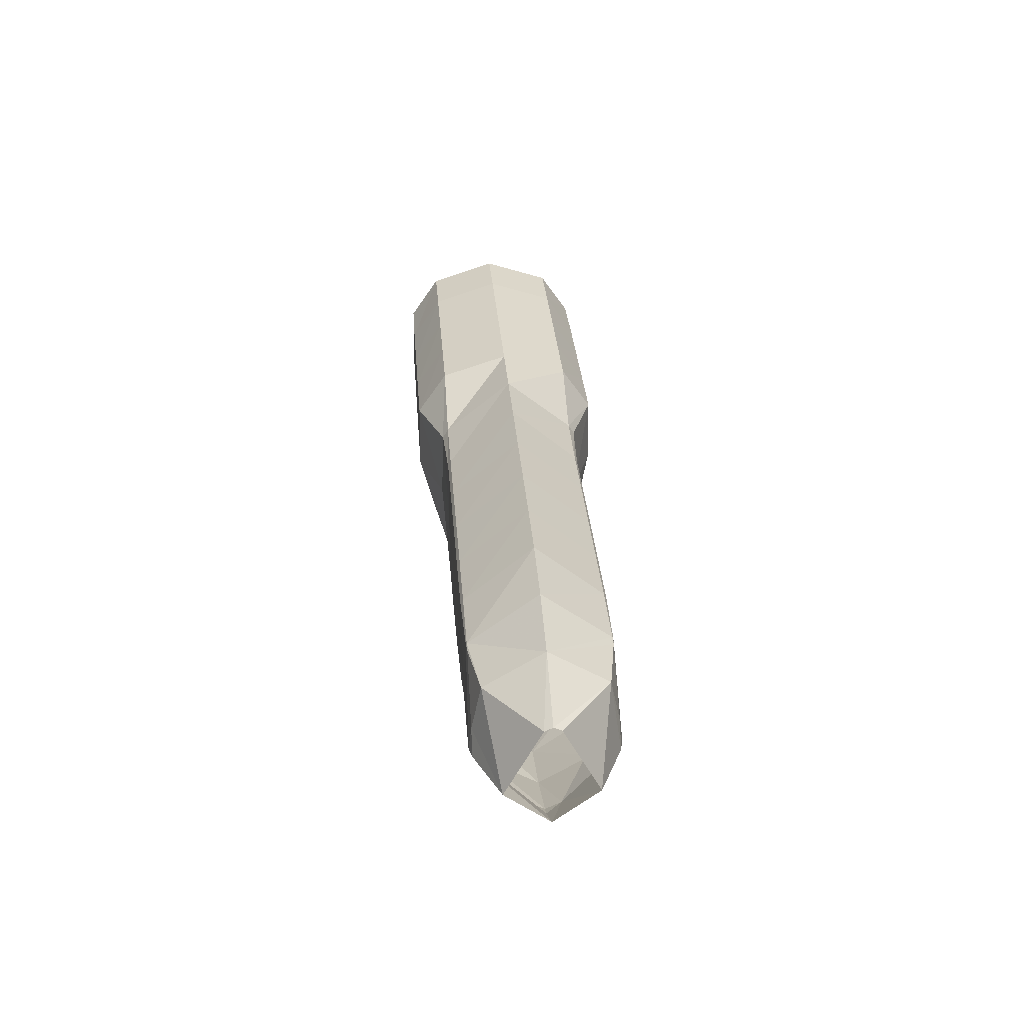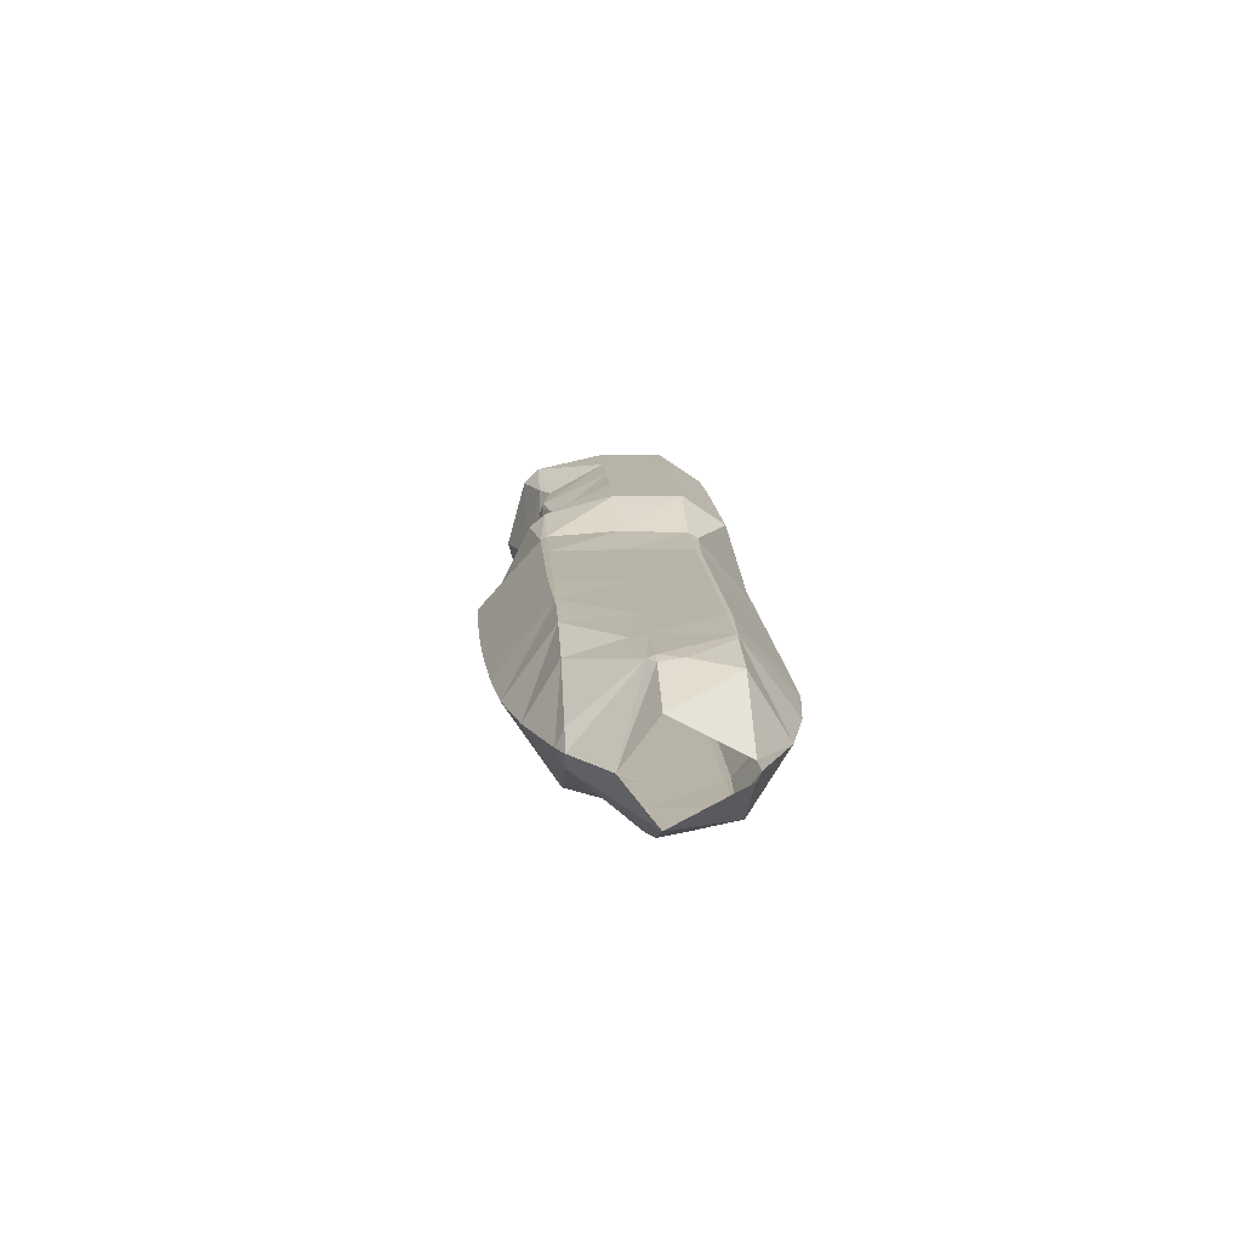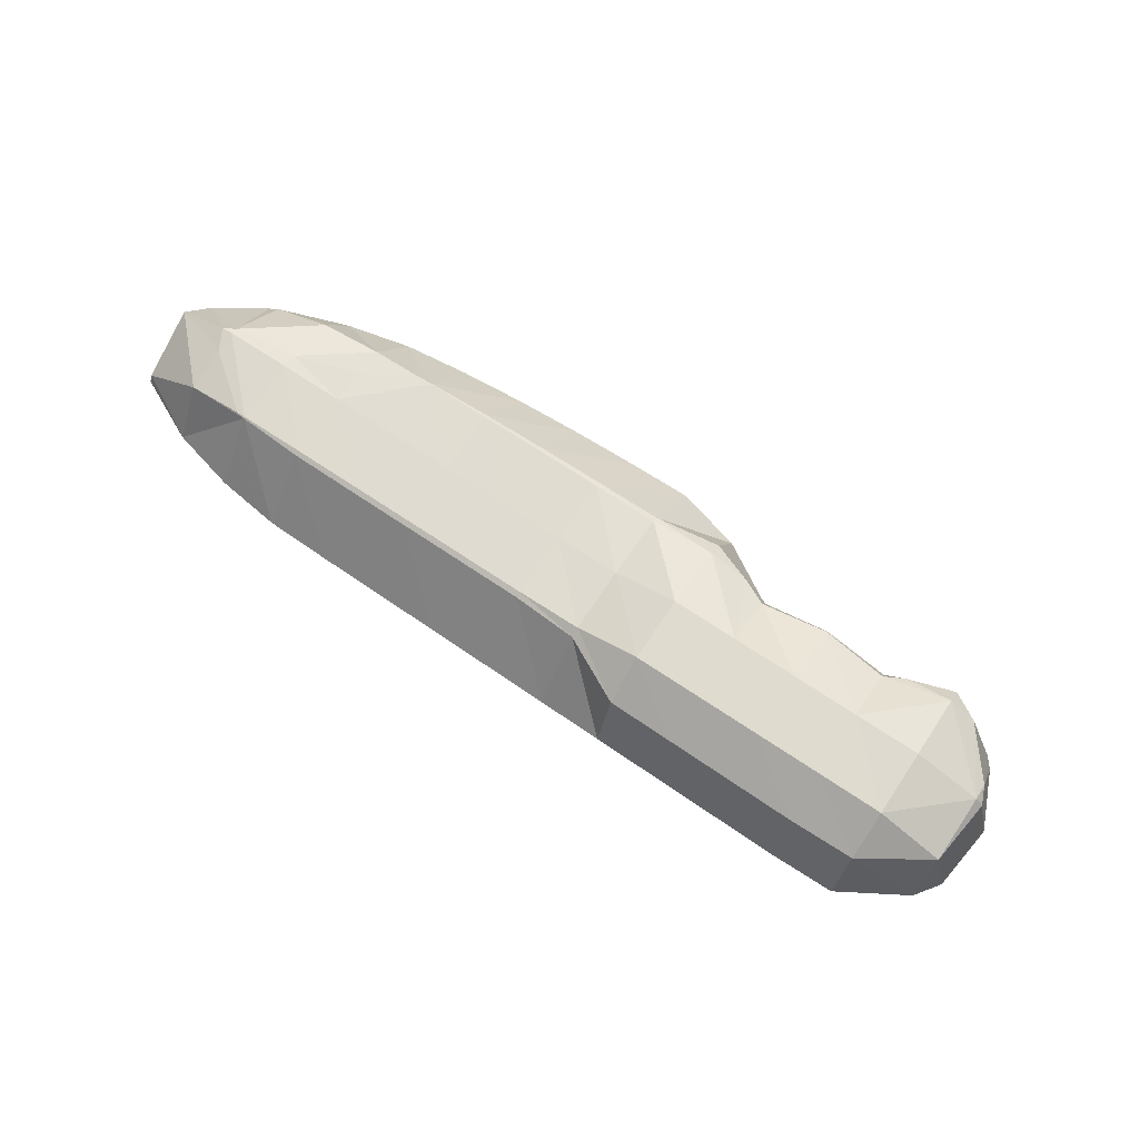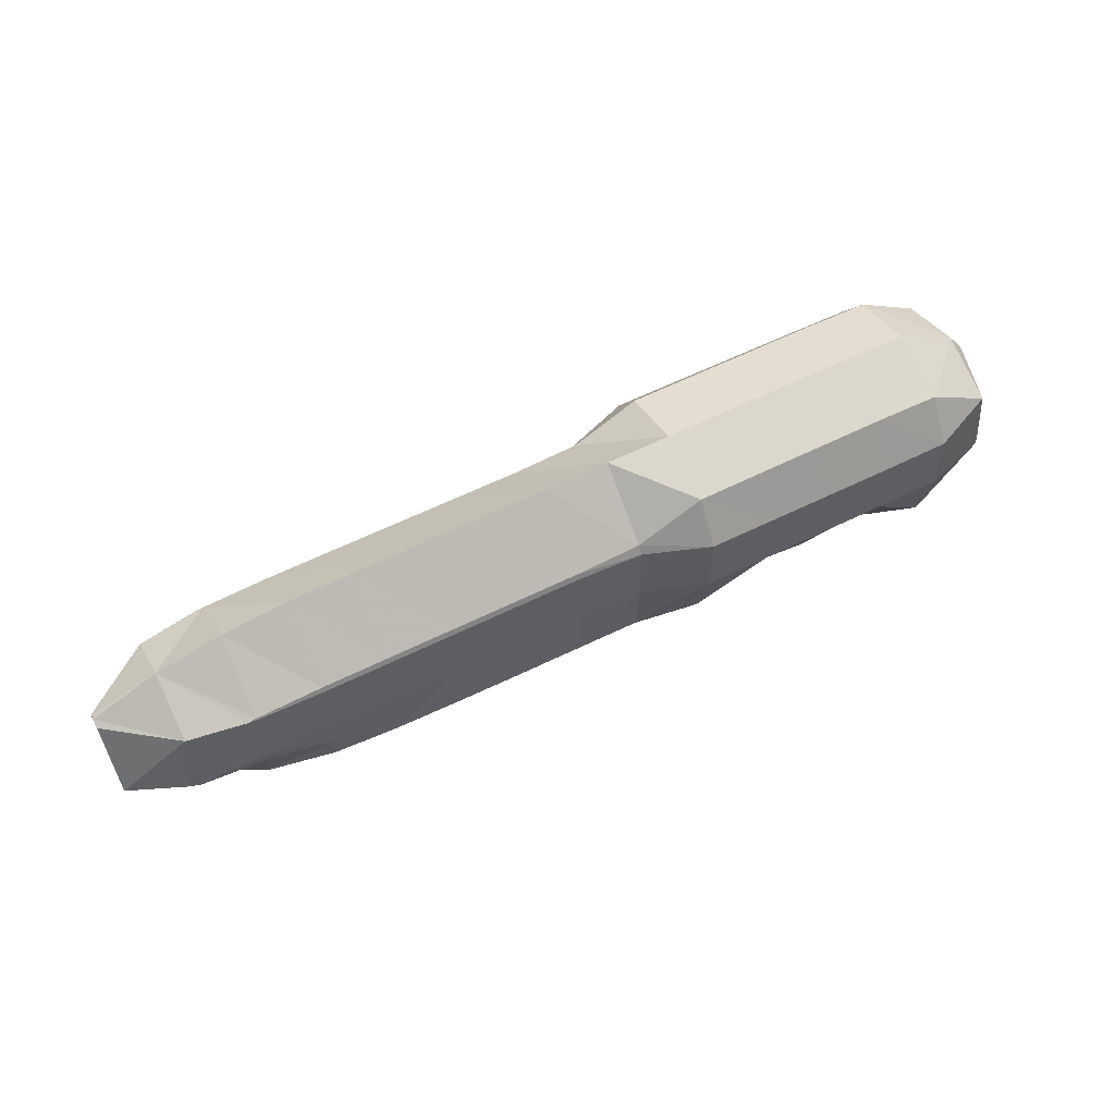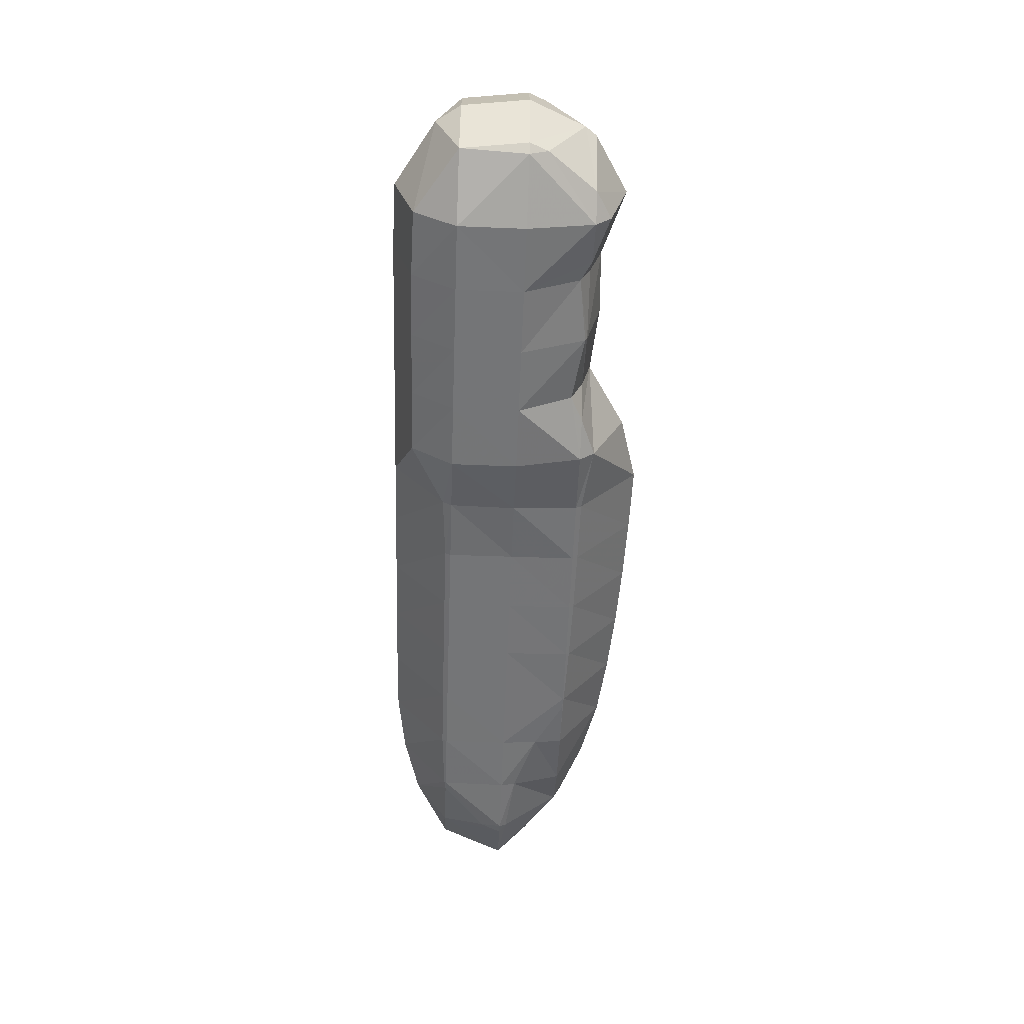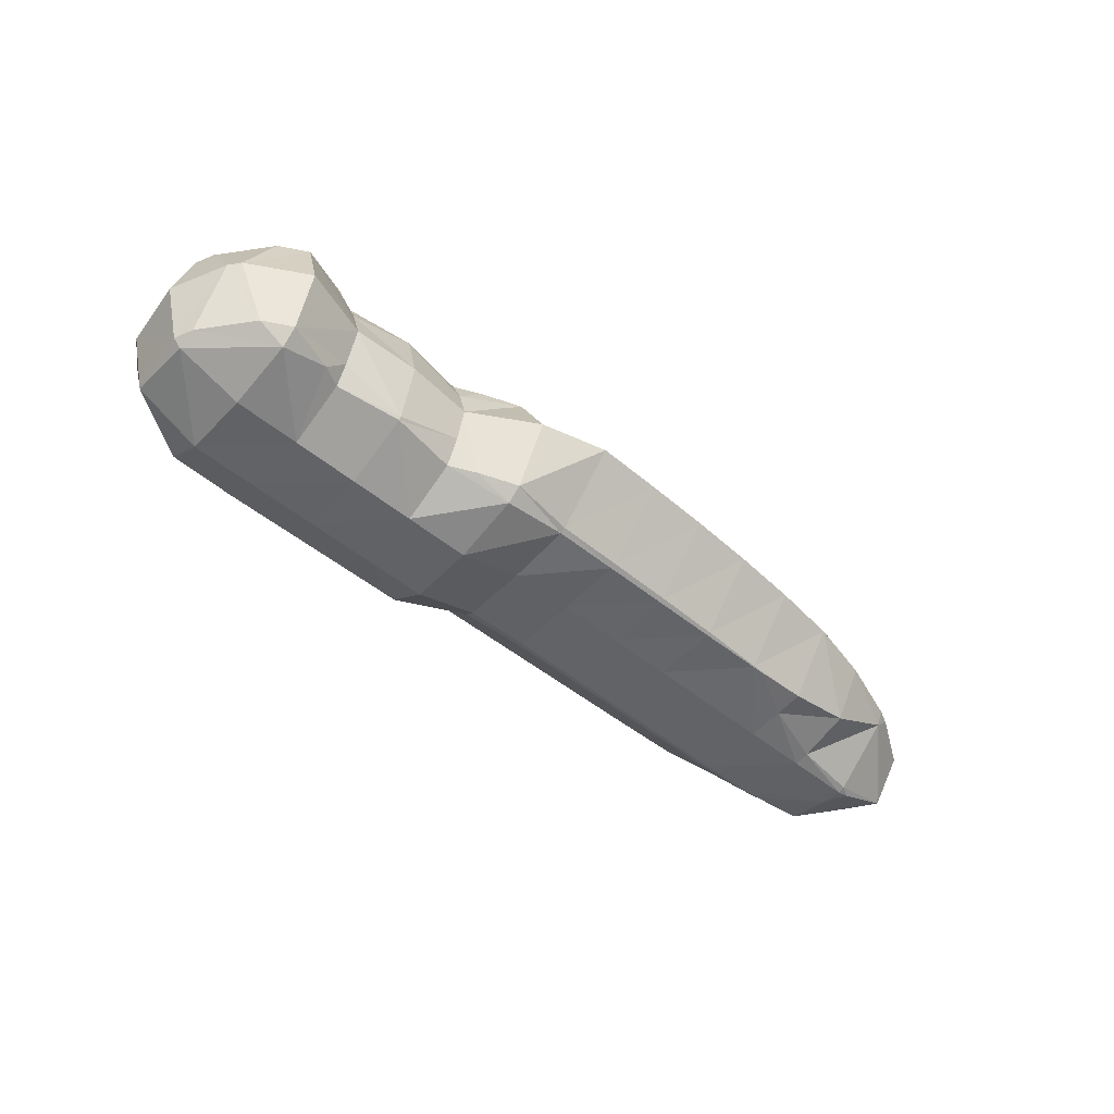
<metadata>
{"format":"obj","ext":"obj","renderer":"f3d","projection":"perspective","resolution":1024,"background":"white","views":[{"elev":30.6,"azim":85.8,"up":"+Y"},{"elev":12.9,"azim":86.5,"up":"+Z"},{"elev":70.0,"azim":-146.1,"up":"+Z"},{"elev":57.6,"azim":152.6,"up":"+Y"},{"elev":-56.5,"azim":-92.1,"up":"+Z"},{"elev":-51.1,"azim":-41.7,"up":"+Z"}]}
</metadata>
<code>
v 93.93 14.19 -75.4
v 93.93 14.19 -24.9
v 93.93 -10.06 -75.3
v 93.93 -10.06 -25
v 93.93 38.43 -24.94
v 93.93 38.43 -75.36
v 93.93 40.5 -74.4
v 93.93 40.5 -25.9
v 93.93 -11.97 -74.4
v 93.93 -11.97 -25.9
v 93.93 61.35 -50.15
v 93.93 -33.67 -50.15
v 69.69 14.19 -23.12
v 69.69 14.19 -77.18
v 69.69 -10.06 -75.49
v 69.69 -10.06 -24.81
v 69.69 38.43 -23.87
v 69.69 38.43 -76.43
v 69.69 -12.1 -74.4
v 69.69 -12.1 -25.9
v 69.69 -34.09 -50.15
v 69.69 61.57 -50.15
v 69.69 41.8 -74.4
v 69.69 41.8 -25.9
v 263.7 14.19 -34.43
v 263.7 14.19 -65.87
v 263.7 38.43 -47.27
v 263.7 38.43 -53.03
v 263.7 2.168 -50.15
v 263.7 39.82 -50.15
v 45.44 14.19 -85.4
v 45.44 14.19 -14.9
v 45.44 -10.06 -78.95
v 45.44 -10.06 -21.34
v 45.44 38.43 -15.13
v 45.44 38.43 -85.17
v 45.44 61.78 -50.15
v 45.44 -15.52 -74.4
v 45.44 -15.52 -25.9
v 45.44 -27.59 -50.15
v 45.44 53.99 -74.4
v 45.44 53.99 -25.9
v 239.4 14.19 -75.38
v 239.4 14.19 -24.92
v 239.4 -10.06 -44.56
v 239.4 -10.06 -55.74
v 239.4 38.43 -71.09
v 239.4 38.43 -29.21
v 239.4 51.33 -50.15
v 239.4 -12.73 -50.15
v 239.4 11.62 -74.4
v 239.4 11.62 -25.9
v 239.4 22.39 -74.4
v 239.4 22.39 -25.9
v 21.2 14.19 -85.4
v 21.2 14.19 -14.9
v 21.2 -10.06 -63.35
v 21.2 -10.06 -36.95
v 21.2 38.43 -85.2
v 21.2 38.43 -15.1
v 21.2 62 -50.15
v 21.2 -5.553 -74.4
v 21.2 -5.553 -25.9
v 21.2 -13.28 -50.15
v 21.2 54.2 -74.4
v 21.2 54.2 -25.9
v 215.2 14.19 -75.4
v 215.2 14.19 -24.9
v 215.2 -10.06 -31.54
v 215.2 -10.06 -68.76
v 215.2 38.43 -74.71
v 215.2 38.43 -25.58
v 215.2 38.99 -74.4
v 215.2 38.99 -25.9
v 215.2 8.56 -74.4
v 215.2 8.56 -25.9
v 215.2 57.26 -50.15
v 215.2 -21.23 -50.15
v -3.049 14.19 -85.4
v -3.049 14.19 -14.9
v -3.049 -10.06 -27.28
v -3.049 -10.06 -73.02
v -3.049 38.43 -85.23
v -3.049 38.43 -15.07
v -3.049 62.21 -50.15
v -3.049 54.41 -74.4
v -3.049 54.41 -25.9
v -3.049 -15.6 -50.15
v -3.049 -9.344 -74.4
v -3.049 -9.344 -25.9
v 190.9 14.19 -75.4
v 190.9 14.19 -24.9
v 190.9 -10.06 -73.29
v 190.9 -10.06 -27
v 190.9 38.43 -25.03
v 190.9 38.43 -75.27
v 190.9 60.27 -50.15
v 190.9 40.2 -74.4
v 190.9 40.2 -25.9
v 190.9 0.5847 -74.4
v 190.9 0.5847 -25.9
v 190.9 -26.81 -50.15
v -27.3 14.19 -85.4
v -27.3 14.19 -14.9
v -27.3 -10.06 -65.53
v -27.3 -10.06 -34.77
v -27.3 38.43 -15.04
v -27.3 38.43 -85.26
v -27.3 -6.245 -74.4
v -27.3 -6.245 -25.9
v -27.3 54.62 -74.4
v -27.3 54.62 -25.9
v -27.3 62.43 -50.15
v -27.3 -14.65 -50.15
v 166.7 14.19 -75.4
v 166.7 14.19 -24.9
v 166.7 -10.06 -74.59
v 166.7 -10.06 -25.71
v 166.7 38.43 -75.31
v 166.7 38.43 -24.99
v 166.7 -10.39 -74.4
v 166.7 -10.39 -25.9
v 166.7 60.71 -50.15
v 166.7 40.33 -74.4
v 166.7 40.33 -25.9
v 166.7 -29.68 -50.15
v -51.54 14.19 -85.4
v -51.54 14.19 -14.9
v -51.54 -10.06 -79.98
v -51.54 -10.06 -20.32
v -51.54 38.43 -15.18
v -51.54 38.43 -85.12
v -51.54 54.12 -74.4
v -51.54 54.12 -25.9
v -51.54 -22.35 -50.15
v -51.54 61.95 -50.15
v -51.54 -15.67 -74.4
v -51.54 -15.67 -25.9
v 142.4 14.19 -75.4
v 142.4 14.19 -24.9
v 142.4 -10.06 -25.28
v 142.4 -10.06 -75.02
v 142.4 38.43 -24.97
v 142.4 38.43 -75.33
v 142.4 -31.63 -50.15
v 142.4 -11.25 -74.4
v 142.4 -11.25 -25.9
v 142.4 40.39 -74.4
v 142.4 40.39 -25.9
v 142.4 60.92 -50.15
v -75.79 14.19 -77.55
v -75.79 14.19 -22.75
v -75.79 -6.09 -50.15
v -75.79 38.43 -26.01
v -75.79 38.43 -74.29
v -75.79 38.18 -74.4
v -75.79 38.18 -25.9
v -75.79 7.552 -74.4
v -75.79 7.552 -25.9
v -75.79 47.45 -50.15
v 118.2 14.19 -75.4
v 118.2 14.19 -24.9
v 118.2 -10.06 -75.22
v 118.2 -10.06 -25.08
v 118.2 38.43 -24.95
v 118.2 38.43 -75.35
v 118.2 -11.73 -74.4
v 118.2 -11.73 -25.9
v 118.2 -32.91 -50.15
v 118.2 61.14 -50.15
v 118.2 40.45 -74.4
v 118.2 40.45 -25.9
v 30.86 -10.06 -74.4
v 30.86 -10.06 -25.9
v -84.94 14.19 -50.15
v 218.6 38.43 -74.4
v 218.6 38.43 -25.9
v -75.73 38.43 -74.4
v -75.73 38.43 -25.9
v 244.9 -10.06 -50.15
v -72.66 -10.06 -50.15
v -82.09 38.43 -50.15
v -61.57 -10.06 -74.4
v -61.57 -10.06 -25.9
v -34.6 -10.06 -74.4
v -34.6 -10.06 -25.9
v -78.66 14.19 -74.4
v -78.66 14.19 -25.9
v 243.7 14.19 -74.4
v 243.7 14.19 -25.9
v 171.3 -10.06 -74.4
v 171.3 -10.06 -25.9
f 151 158 187
f 141 122 118
f 141 147 122
f 126 122 145
f 145 122 147
f 121 126 146
f 146 126 145
f 117 146 142
f 117 121 146
f 172 143 149
f 172 165 143
f 149 150 170
f 149 170 172
f 150 148 171
f 150 171 170
f 148 166 171
f 148 144 166
f 143 165 140
f 140 165 162
f 166 144 139
f 139 117 142
f 139 115 117
f 118 140 141
f 116 140 118
f 192 118 122
f 126 102 122
f 122 102 192
f 102 94 192
f 126 121 102
f 102 121 93
f 121 191 93
f 117 191 121
f 149 120 125
f 166 139 161
f 149 143 120
f 125 150 149
f 123 124 148
f 123 148 150
f 124 144 148
f 124 119 144
f 120 143 116
f 116 143 140
f 144 119 115
f 144 115 139
f 125 123 150
f 91 100 191
f 140 162 141
f 161 139 142
f 1 163 3
f 4 168 164
f 4 10 168
f 169 168 12
f 12 168 10
f 167 169 9
f 9 169 12
f 163 9 3
f 163 167 9
f 24 5 8
f 24 17 5
f 8 11 22
f 8 22 24
f 11 7 23
f 11 23 22
f 7 18 23
f 7 6 18
f 5 17 2
f 2 17 13
f 1 161 163
f 164 2 4
f 162 2 164
f 6 161 1
f 161 142 163
f 164 147 141
f 164 168 147
f 145 147 169
f 169 147 168
f 146 145 167
f 167 145 169
f 142 167 163
f 142 146 167
f 141 162 164
f 8 165 172
f 172 170 11
f 172 11 8
f 170 171 7
f 170 7 11
f 171 6 7
f 171 166 6
f 165 5 162
f 162 5 2
f 6 166 161
f 8 5 165
f 18 6 1
f 117 91 191
f 191 100 93
f 49 74 48
f 74 177 48
f 77 49 73
f 73 49 176
f 49 47 176
f 73 176 71
f 68 44 72
f 72 44 177
f 44 54 177
f 54 48 177
f 176 47 53
f 67 71 43
f 43 71 53
f 71 176 53
f 68 52 44
f 68 76 52
f 69 52 76
f 45 52 69
f 46 75 51
f 77 74 49
f 177 74 72
f 46 180 50
f 180 45 50
f 30 47 49
f 30 28 47
f 190 54 44
f 25 27 48
f 25 48 54
f 190 25 54
f 47 28 26
f 47 26 189
f 53 47 189
f 70 75 46
f 53 189 43
f 45 180 52
f 180 29 52
f 29 190 52
f 29 25 190
f 29 180 46
f 26 29 46
f 51 26 46
f 189 26 51
f 43 189 51
f 190 44 52
f 115 91 117
f 43 75 67
f 69 50 45
f 94 102 78
f 70 102 93
f 70 78 102
f 125 95 99
f 125 120 95
f 99 97 123
f 99 123 125
f 97 98 124
f 97 124 123
f 98 119 124
f 98 96 119
f 95 120 92
f 92 120 116
f 119 96 91
f 119 91 115
f 116 118 92
f 92 118 101
f 118 192 101
f 94 101 192
f 94 78 69
f 67 75 100
f 67 100 91
f 93 100 70
f 69 78 50
f 46 78 70
f 46 50 78
f 99 72 74
f 99 95 72
f 74 77 97
f 74 97 99
f 77 73 98
f 77 98 97
f 43 51 75
f 73 96 98
f 72 95 68
f 68 95 92
f 96 71 67
f 96 67 91
f 92 76 68
f 92 101 76
f 94 76 101
f 69 76 94
f 70 100 75
f 73 71 96
f 18 1 14
f 2 13 4
f 4 13 16
f 104 131 128
f 132 108 103
f 132 103 127
f 128 130 104
f 104 130 110
f 130 186 110
f 106 110 186
f 185 109 105
f 127 103 129
f 129 103 185
f 103 109 185
f 186 130 138
f 135 114 138
f 138 114 186
f 114 106 186
f 135 137 114
f 114 137 105
f 137 185 105
f 129 185 137
f 107 131 104
f 111 108 132
f 111 132 133
f 113 133 136
f 80 107 104
f 108 83 79
f 108 79 103
f 104 90 80
f 104 110 90
f 106 90 110
f 81 90 106
f 82 109 89
f 105 109 82
f 134 179 131
f 79 109 103
f 106 88 81
f 106 114 88
f 82 114 105
f 82 88 114
f 134 107 112
f 134 131 107
f 112 113 136
f 112 136 134
f 113 111 133
f 79 89 109
f 84 107 80
f 136 160 134
f 160 154 179
f 138 184 181
f 135 183 137
f 135 181 183
f 129 137 183
f 160 182 154
f 160 155 182
f 157 188 152
f 175 188 182
f 182 188 154
f 188 157 154
f 175 182 187
f 187 182 156
f 182 155 156
f 156 151 187
f 152 188 159
f 159 175 153
f 159 188 175
f 153 187 158
f 153 175 187
f 138 181 135
f 130 184 138
f 129 183 158
f 151 129 158
f 136 133 160
f 160 133 155
f 133 178 155
f 133 132 178
f 128 131 152
f 152 131 157
f 131 179 157
f 179 154 157
f 155 178 156
f 134 160 179
f 127 151 132
f 151 156 178
f 128 152 130
f 130 152 184
f 152 159 184
f 159 181 184
f 153 181 159
f 153 183 181
f 158 183 153
f 127 129 151
f 132 151 178
f 86 83 108
f 86 108 111
f 85 111 113
f 31 14 15
f 31 15 33
f 34 20 16
f 34 39 20
f 21 20 40
f 40 20 39
f 19 21 38
f 38 21 40
f 15 38 33
f 15 19 38
f 66 35 42
f 66 60 35
f 42 37 61
f 42 61 66
f 37 41 65
f 37 65 61
f 41 59 65
f 41 36 59
f 35 60 32
f 16 32 34
f 13 32 16
f 36 14 31
f 36 18 14
f 14 1 3
f 14 3 15
f 16 10 4
f 16 20 10
f 12 10 21
f 21 10 20
f 9 12 19
f 19 12 21
f 3 19 15
f 32 60 56
f 3 9 19
f 42 35 17
f 24 22 37
f 24 37 42
f 22 23 41
f 22 41 37
f 23 36 41
f 23 18 36
f 17 35 13
f 13 35 32
f 42 17 24
f 59 36 31
f 59 31 55
f 32 56 34
f 56 84 80
f 83 59 55
f 83 55 79
f 80 63 56
f 80 90 63
f 81 63 90
f 58 63 81
f 57 89 62
f 82 89 57
f 60 84 56
f 55 89 79
f 81 64 58
f 81 88 64
f 57 88 82
f 57 64 88
f 112 84 87
f 112 107 84
f 87 85 113
f 87 113 112
f 85 86 111
f 55 62 89
f 49 48 27
f 65 59 83
f 61 86 85
f 34 56 174
f 56 63 174
f 174 63 58
f 62 173 57
f 31 33 55
f 55 33 62
f 33 173 62
f 34 174 39
f 40 39 64
f 65 83 86
f 64 39 58
f 40 64 38
f 38 64 173
f 64 57 173
f 33 38 173
f 87 60 66
f 87 84 60
f 66 61 85
f 66 85 87
f 61 65 86
f 39 174 58
f 49 27 30

</code>
